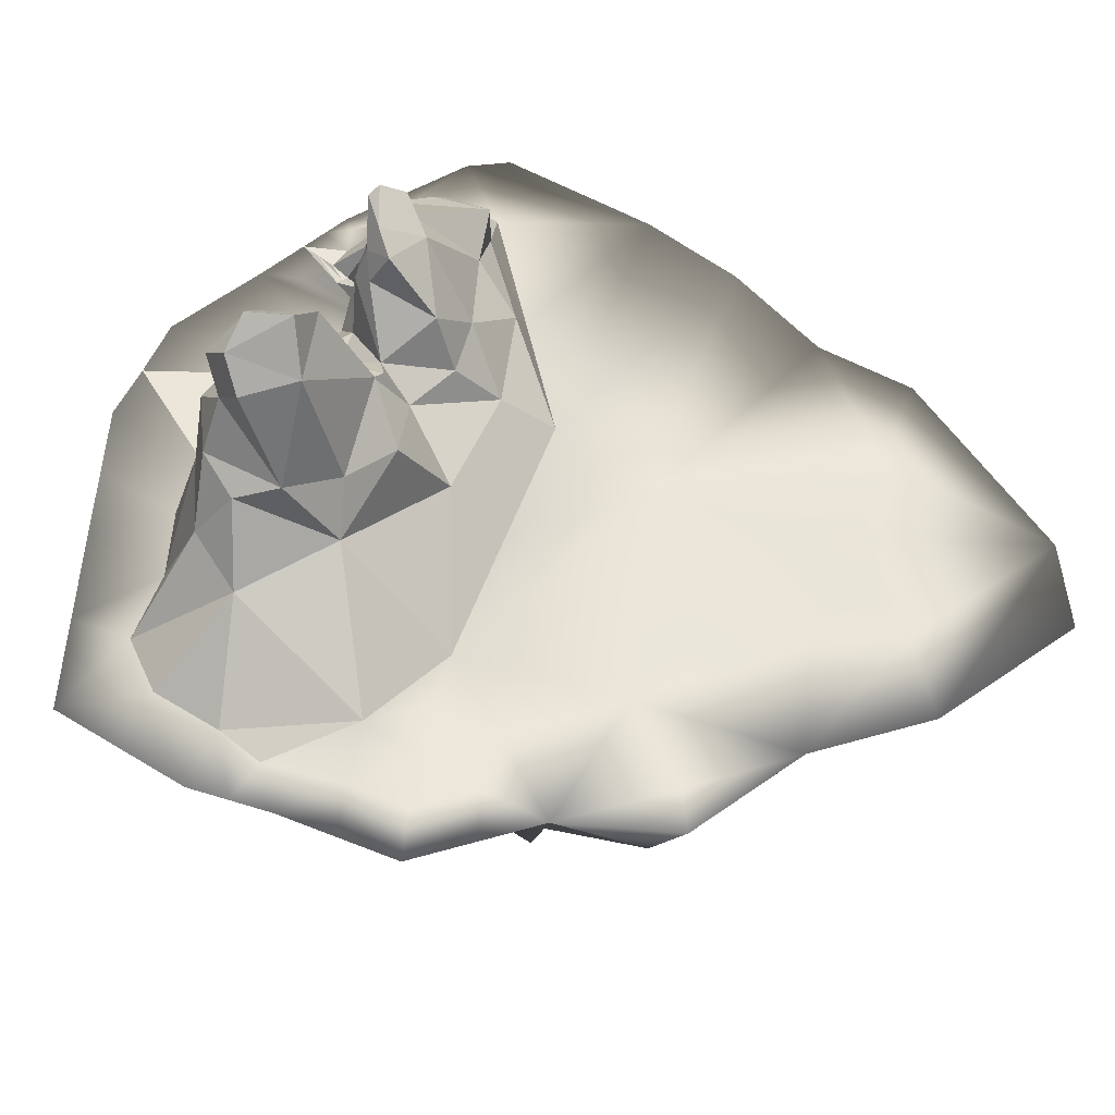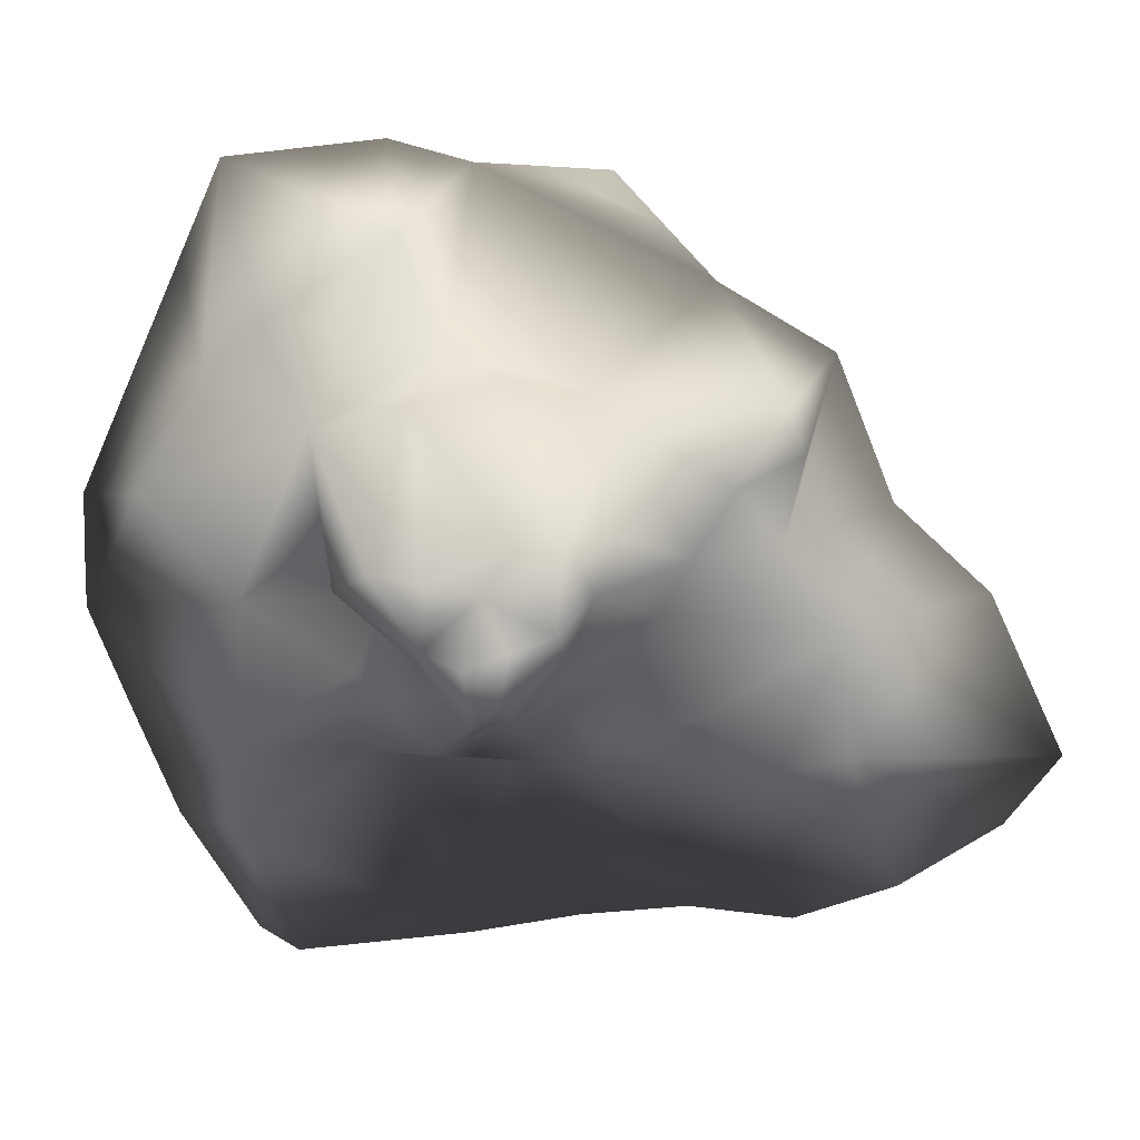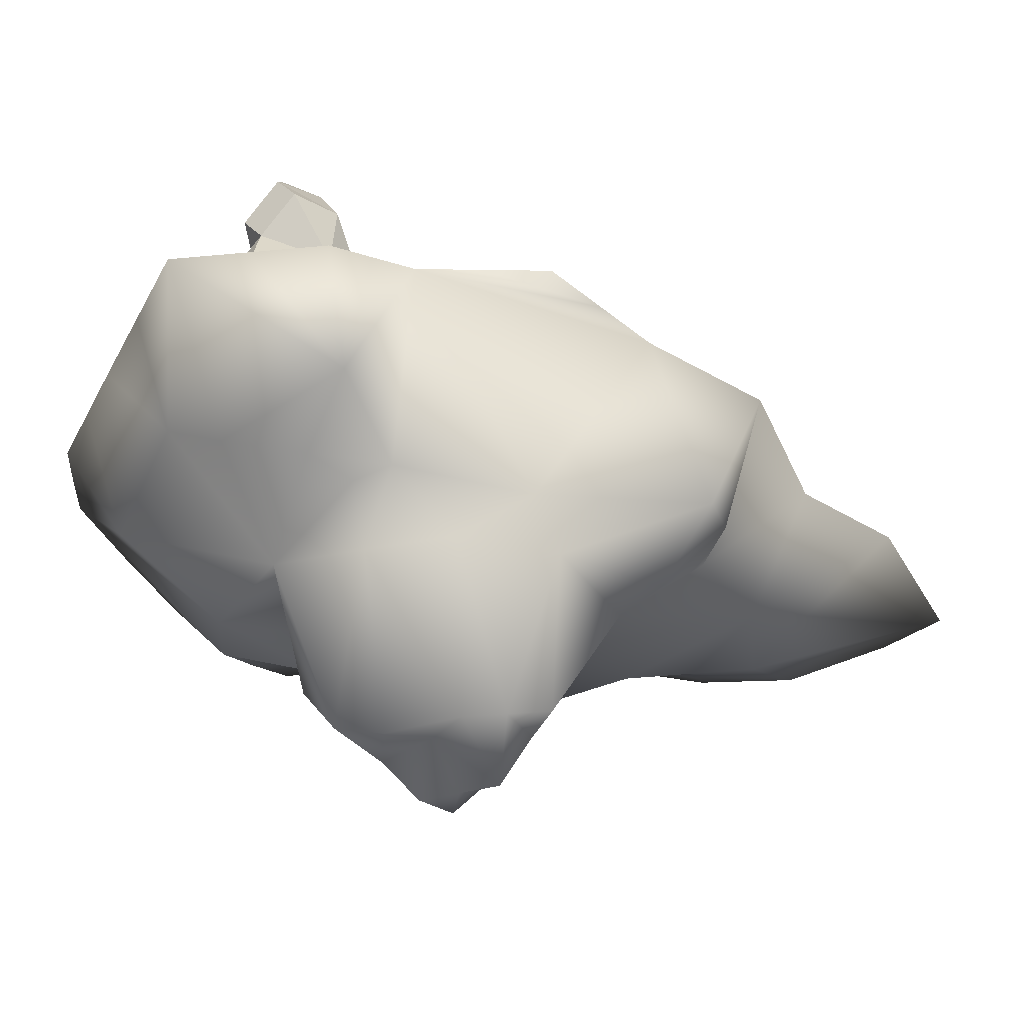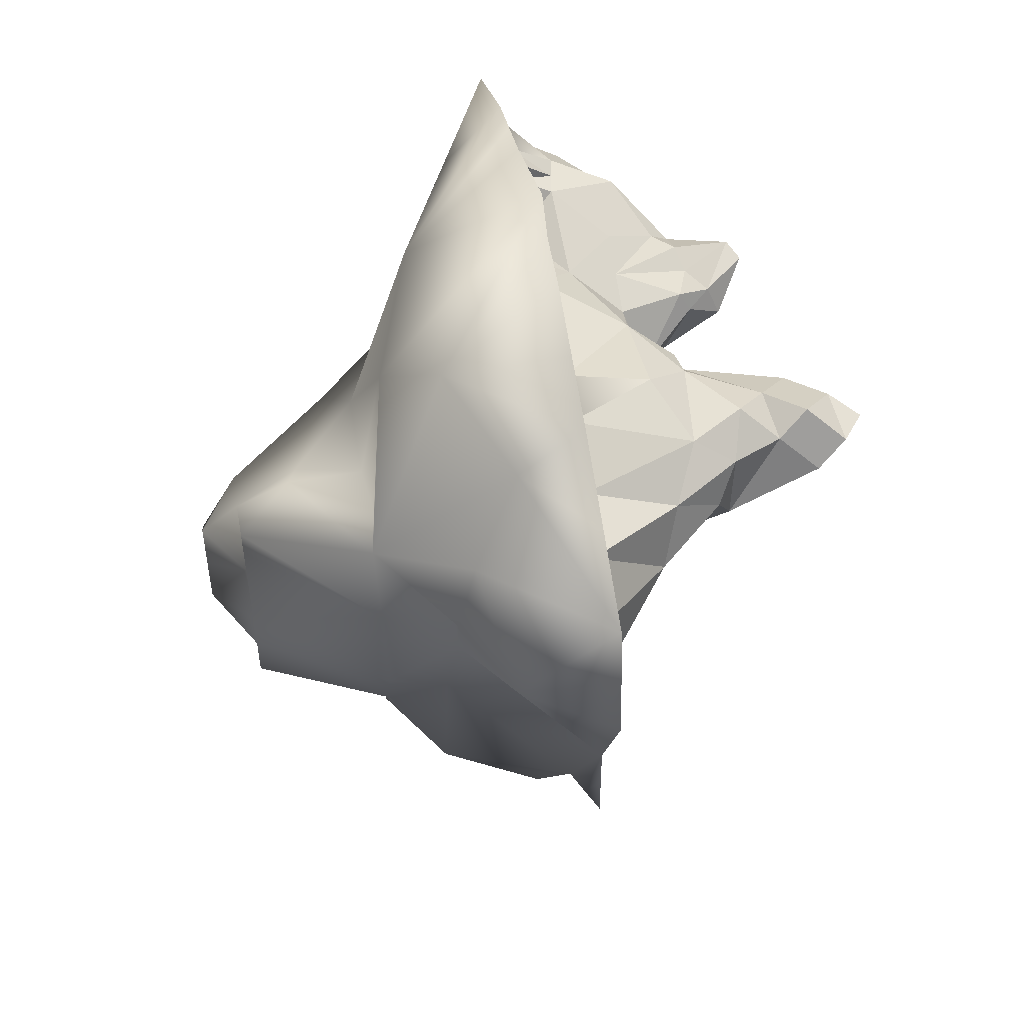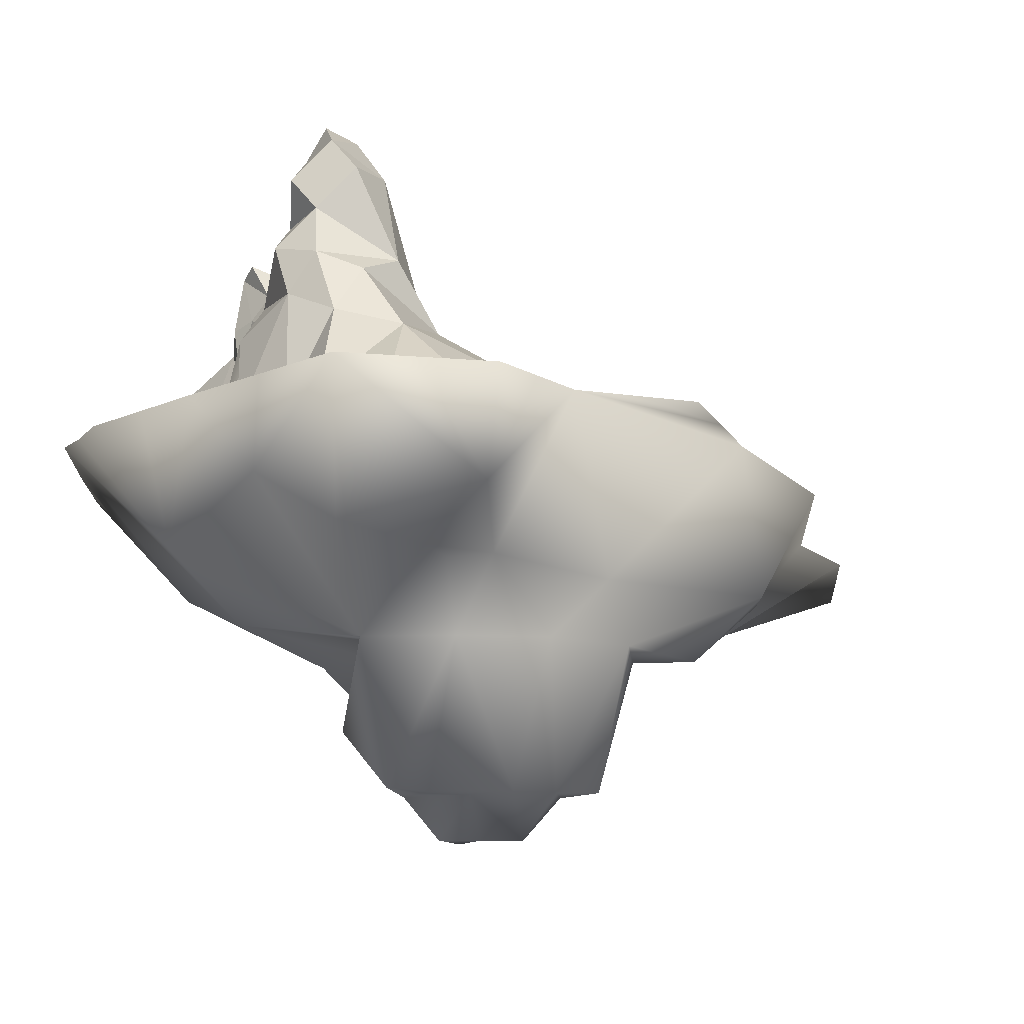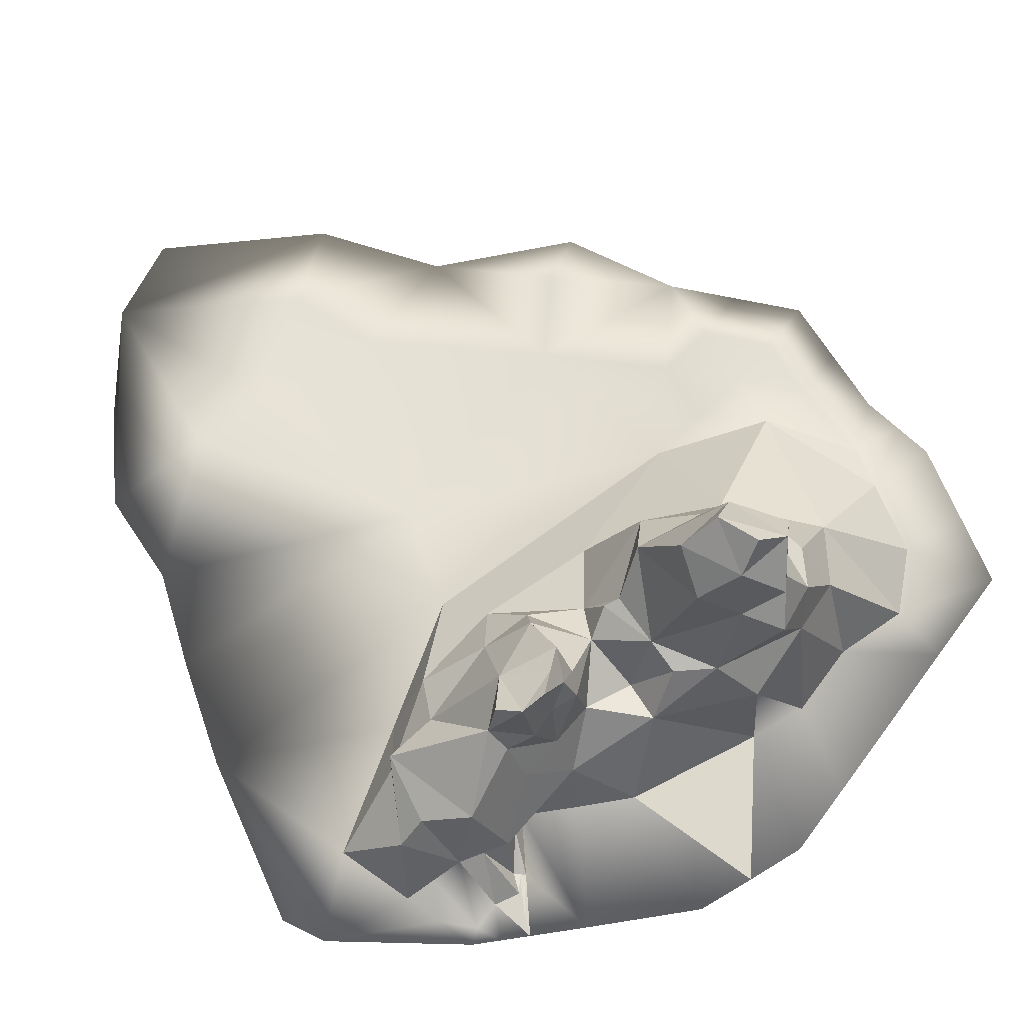
<metadata>
{"format":"obj","ext":"obj","renderer":"f3d","projection":"perspective","resolution":1024,"background":"white","views":[{"elev":54.1,"azim":118.7,"up":"+Y"},{"elev":-71.3,"azim":91.2,"up":"+Y"},{"elev":-32.7,"azim":91.6,"up":"+Y"},{"elev":52.7,"azim":79.6,"up":"+Z"},{"elev":-13.1,"azim":70.0,"up":"+Y"},{"elev":69.8,"azim":-28.4,"up":"+Y"}]}
</metadata>
<code>
o Icosphere
v -15.66 12.86 14.79
v -14.92 15.92 14.49
v -13.32 14.15 12.09
v -9.196 11.53 9.016
v -9.153 15.79 12.54
v -13.55 17.25 15.82
v -11.81 17.94 15.64
v -10.48 16.86 14.09
v 5.442 19.75 10.12
v 3.375 23.15 11.67
v 7.159 21.71 14.69
v -14.92 11.33 16.19
v -13 12.8 16.61
v 4.864 23.49 14.47
v 0.7488 20.9 11.62
v 3.174 21.26 15.49
v 8.385 19.41 13.17
v 8.923 12.51 10.12
v -0.5412 14.66 8.577
v 0.4149 18.52 14.77
v 5.796 18.77 17.28
v -11.14 13.27 15.72
v -9.753 14.89 14.74
v -8.624 13.22 13.92
v 3.037 16.02 16.56
v -9.044 12.43 15.39
v -13.48 -8.863 19.6
v -14.03 -9.127 11.94
v -13.82 -9.054 14.3
v -27.63 0.6313 14.82
v -25.08 0.5171 19.95
v -24.04 5.427 17.37
v -11.06 0.2567 19.83
v -10.57 3.723 18.01
v -14.95 0.2567 18.43
v -12.46 0.3389 1.515
v -10.43 3.859 4.765
v -2.336 0.07852 -0.009634
v -22.12 5.206 12.19
v -20.04 0.4851 8.169
v -5.627 9.108 11.48
v -4.305 6.288 15.05
v -2.385 11.21 14.13
v -17 4.617 7.234
v -19.08 8.836 18.73
v -4.633 7.172 8.684
v -8.531 7.626 7.284
v -18.2 7.619 10.87
v -12.41 8.221 8.134
v -22.03 8.668 12.12
v -20.89 4.214 20.14
v -11.14 7.613 16.45
v -8.094 7.571 15.31
v -22.16 7.381 16.98
v -1.895 4.117 3.952
v -3.904 10.6 10.13
v -2.814 11.23 10.3
v -4.218 7.014 18.1
v -14.19 7.655 17.59
v -17.16 3.533 20.45
v 7.765 9.532 17.9
v 5.66 13.52 18.35
v 0.8712 10.38 17.83
v 8.929 12.55 16.21
v 7.022 16.47 15.76
v 1.456 10.77 5.841
v 5.397 11.24 7.573
v 2.71 0.7314 21.44
v 3.12 7.097 20.11
v 7.807 7.666 6.663
v 15.91 1.231 0.4993
v 7.79 -0.1819 -1.534
v -1.922 10.29 16.55
v 10.42 11.16 13.17
v 17.21 -0.04259 18.24
v 20.24 0.3646 14.29
v 13.98 6.218 11.28
v 11.77 7.5 15.64
v -7.176 0.5887 21.22
v 6.954 0.3341 21.2
v 20.73 0.4528 8.748
v 11.86 0.3994 18.91
v -18.65 0.4029 26.48
v -22.54 0.4029 25.08
v -16.31 -9.569 -17.17
v -30.44 -2.584 -18.62
v -27.34 -4.167 -25.87
v 15.35 -8.303 16.31
v 24.6 0.4029 19.36
v 10.93 -4.381 20.92
v 20.6 -6.072 7.432
v 15.85 -9.709 10.23
v 13.79 -9.465 4.544
v 6.243 -10.26 -18.81
v 11.13 -2.637 -21.42
v 9.443 -10.23 -17.75
v -15.45 -9.692 -4.445
v -29.82 -1.536 -11.18
v -15.88 -9.227 -10.81
v 4.084 -8.663 25.07
v 1.508 0.2723 30.18
v -2.736 0.3376 30.42
v -6.98 0.7349 30.67
v 10.02 -15.13 12.92
v 17.96 0.4029 22.48
v 11.33 0.4029 25.59
v -0.1097 -9.478 -17.42
v -5.943 -10.49 -21.34
v 1 -4.088 -25.23
v -22.59 -4.236 19.68
v -31.7 0.4029 19.84
v -2.234 -12.57 18.35
v 6.417 0.3376 27.89
v 23.65 -0.2325 -2.1
v 24.03 -0.3548 2.532
v 15.77 -0.8228 -13.5
v 19.52 -0.4664 -10.12
v -15.29 -9.802 -21.82
v -15 -6.935 0.7819
v -14.29 -5.769 8.976
v -32.72 0.8597 4.563
v -17.59 -4.319 -37.19
v -5.73 -3.788 -32.03
v 12.02 -9.564 7.388
v -22.99 -3.618 -33.3
v 25.58 0.5793 8.286
v 24.8 0.1122 5.409
v 10.61 -10.03 -5.247
v -14.76 0.4029 27.88
v -14.55 -9.332 6.009
v 25.09 0.4911 13.83
v -31.37 0.6313 -3.402
v -33.65 0.4029 17.09
v -14.77 -9.422 3.396
v 23.27 -0.1101 -6.732
v 11.51 -14.92 6.497
v 3.546 -24.6 8.895
v 2.717 -24.6 5.502
v -2.005 -24.59 -3.295
v 0.3718 -27.6 -2.533
v -0.6898 -27.6 0.3464
v 0.5499 -14.04 -11.23
v 5.356 -14.59 -14.11
v 9.946 -14.59 -7.021
v -2.893 -14.59 -9.102
v -10.88 -12.95 -11.82
v -11.71 -14.59 -5.569
v 13 -14.89 0.0716
v 5.015 -24.6 -0.07592
v 5.349 -24.6 -3.199
v -11.71 -16.51 5.712
v -10.41 -14.59 1.842
v -9.113 -14.59 -2.028
v -6.199 -24.59 0.1654
v -6.763 -24.6 3.039
v 1.05 -20.44 11.45
v -4.096 -19.6 6.451
v -1.609 -24.6 5.967
v -1.454 -14.59 8.301
v 1.889 -24.6 2.109
v -3.879 -27.6 0.9444
v -1.751 -27.6 3.226
v -6.583 -14.59 10.77
v 1.839 -24.6 -4.844
v 4.284 -14.33 10.61
v 5.683 -24.6 -6.321
v 21.16 -0.3454 5.344
v -6.706 -3.322 -21.72
v -11.11 -1.158 -6.451
v 4.297 -1.657 -13.48
v 19.69 0.1108 -5.213
v 15.94 -0.2455 -8.597
v 8.285 -2.676 -19.46
v 11.78 -0.5023 -7.517
v 20.07 -0.01157 -0.581
v 11.95 0.07491 -2.614
v 16.11 0.3317 -3.694
v -17.9 0.6317 23.47
v -19.77 0.4653 23.31
v -23.81 0.46 22.52
v -19.03 3.873 20.3
v -22.99 2.366 20.05
v -21.72 0.47 24.2
v -20.59 0.4029 25.78
v -18.28 0.5184 24.97
v -16.8 0.3298 22.46
v -16.06 1.895 19.44
v -17.53 0.4196 21.96
v -17.17 0.4124 22.21
v -10.26 -2.934 -27.52
v -22.54 -1.697 -19.79
v -16.19 -2.569 -21.1
f 185 179 83
f 189 178 185
f 68 79 102
f 71 81 167
f 186 185 83
f 185 178 179
f 189 188 178
f 186 189 185
f 84 184 183
f 79 103 102
f 111 121 133
f 30 121 111
f 86 191 125
f 86 125 87
f 168 190 192
f 169 38 72
f 72 170 169
f 123 190 109
f 82 80 106
f 89 131 76
f 135 171 114
f 116 172 117
f 95 173 116
f 116 174 172
f 71 167 175
f 109 170 173
f 126 127 81
f 167 115 175
f 186 129 35
f 123 122 125
f 170 174 116
f 174 176 177
f 68 101 113
f 33 35 129
f 129 79 33
f 81 127 167
f 127 115 167
f 40 121 30
f 173 170 116
f 170 72 174
f 71 176 72
f 175 177 71
f 172 174 177
f 174 72 176
f 117 171 135
f 117 172 171
f 172 177 171
f 114 175 115
f 114 171 175
f 171 177 175
f 76 131 81
f 131 126 81
f 75 89 76
f 75 105 89
f 75 82 105
f 82 106 105
f 80 68 113
f 177 176 71
f 169 170 168
f 170 109 168
f 36 132 121
f 36 169 132
f 169 98 132
f 102 101 68
f 103 79 129
f 80 113 106
f 180 84 183
f 183 184 179
f 184 83 179
f 192 125 191
f 191 169 192
f 192 169 168
f 98 169 191
f 111 84 180
f 180 31 111
f 31 30 111
f 86 98 191
f 168 109 190
f 169 36 38
f 123 125 190
f 95 109 173
f 186 83 129
f 40 36 121
f 192 190 125
f 1 2 3
f 4 3 5
f 2 6 3
f 6 7 8
f 9 10 11
f 12 13 1
f 10 14 11
f 15 16 10
f 17 18 9
f 9 19 15
f 9 15 10
f 15 19 20
f 16 15 20
f 21 11 16
f 3 8 5
f 13 6 1
f 13 22 6
f 5 23 24
f 7 23 8
f 11 14 16
f 21 16 25
f 16 20 25
f 2 1 6
f 11 17 9
f 3 6 8
f 26 23 22
f 5 8 23
f 6 22 23
f 16 14 10
f 7 6 23
f 27 28 29
f 30 31 32
f 33 34 35
f 36 37 38
f 30 39 40
f 41 42 43
f 36 44 37
f 30 32 39
f 45 12 1
f 24 26 41
f 46 47 41
f 48 3 49
f 1 50 45
f 3 48 1
f 3 4 49
f 49 4 47
f 32 182 51
f 41 4 24
f 26 52 53
f 32 54 50
f 32 50 39
f 39 50 48
f 44 48 49
f 44 49 37
f 37 49 47
f 55 37 46
f 56 57 46
f 34 58 53
f 34 52 59
f 60 59 45
f 45 181 60
f 51 45 54
f 39 48 44
f 39 44 40
f 40 44 36
f 26 53 41
f 37 55 38
f 34 59 60
f 34 187 35
f 51 54 32
f 61 62 63
f 64 65 62
f 41 47 4
f 20 43 25
f 45 50 54
f 4 5 24
f 55 46 66
f 17 65 18
f 18 67 9
f 68 69 58
f 70 71 72
f 58 42 53
f 57 43 19
f 73 63 43
f 25 62 65
f 74 18 64
f 75 76 77
f 70 67 18
f 18 74 70
f 37 47 46
f 19 66 57
f 66 19 67
f 42 73 43
f 56 41 43
f 56 43 57
f 69 61 63
f 58 69 63
f 58 63 73
f 78 74 64
f 61 78 64
f 61 64 62
f 72 55 70
f 70 66 67
f 53 42 41
f 46 41 56
f 46 57 66
f 58 34 79
f 34 33 79
f 42 58 73
f 69 80 61
f 76 81 77
f 78 75 77
f 78 77 74
f 19 43 20
f 81 71 77
f 79 68 58
f 82 78 61
f 43 63 25
f 72 38 55
f 82 75 78
f 59 52 12
f 74 77 70
f 52 22 13
f 67 19 9
f 11 21 17
f 52 13 12
f 21 25 65
f 45 59 12
f 26 22 52
f 34 53 52
f 63 62 25
f 48 50 1
f 24 23 26
f 71 70 77
f 80 82 61
f 21 65 17
f 65 64 18
f 55 66 70
f 34 60 187
f 179 181 51
f 179 178 181
f 188 181 178
f 187 186 35
f 187 188 189
f 32 31 182
f 45 51 181
f 188 60 181
f 187 189 186
f 187 60 188
f 31 180 182
f 85 86 87
f 88 89 90
f 91 92 93
f 94 95 96
f 97 98 99
f 68 80 69
f 100 102 103
f 88 90 104
f 90 105 106
f 107 108 109
f 110 84 111
f 110 27 84
f 112 100 103
f 100 113 101
f 115 117 114
f 96 95 116
f 94 107 95
f 118 85 87
f 97 119 98
f 120 121 119
f 99 98 85
f 118 122 123
f 108 123 109
f 92 124 93
f 118 87 125
f 91 127 126
f 115 91 93
f 108 118 123
f 112 103 27
f 92 91 88
f 115 128 116
f 96 116 128
f 28 110 120
f 118 125 122
f 90 106 100
f 27 129 83
f 120 119 130
f 120 110 121
f 28 27 110
f 91 89 88
f 91 131 89
f 119 132 98
f 85 98 86
f 111 133 110
f 115 93 128
f 110 133 121
f 119 134 130
f 90 100 104
f 107 109 95
f 135 114 117
f 182 183 51
f 182 180 183
f 183 179 51
f 100 101 102
f 90 89 105
f 100 106 113
f 115 116 117
f 91 115 127
f 27 103 129
f 83 184 27
f 184 84 27
f 91 126 131
f 119 121 132
f 104 136 124
f 137 138 136
f 139 140 141
f 142 143 144
f 143 107 94
f 143 142 107
f 145 108 142
f 146 147 99
f 148 149 150
f 136 148 93
f 130 134 151
f 152 97 153
f 154 152 153
f 155 152 154
f 156 157 158
f 157 156 159
f 156 158 137
f 134 119 97
f 138 158 160
f 160 149 138
f 144 148 150
f 142 108 107
f 161 141 162
f 162 155 161
f 161 155 154
f 143 94 96
f 144 128 148
f 148 128 93
f 124 136 93
f 149 148 136
f 104 92 88
f 112 163 159
f 157 159 163
f 99 85 146
f 164 145 142
f 161 139 141
f 157 151 155
f 160 162 141
f 150 140 164
f 139 154 153
f 147 97 99
f 147 153 97
f 158 162 160
f 151 163 28
f 118 108 85
f 151 28 130
f 152 134 97
f 92 104 124
f 108 146 85
f 104 100 112
f 112 159 165
f 163 112 27
f 138 137 158
f 145 146 108
f 27 28 163
f 28 120 130
f 147 146 145
f 139 153 145
f 153 147 145
f 152 155 151
f 158 157 155
f 156 165 159
f 156 104 165
f 156 137 104
f 166 144 150
f 166 142 144
f 139 145 164
f 166 150 164
f 140 150 149
f 149 160 140
f 162 158 155
f 139 161 154
f 166 164 142
f 143 96 144
f 144 96 128
f 112 165 104
f 104 137 136
f 157 163 151
f 140 139 164
f 138 149 136
f 134 152 151
f 160 141 140

</code>
